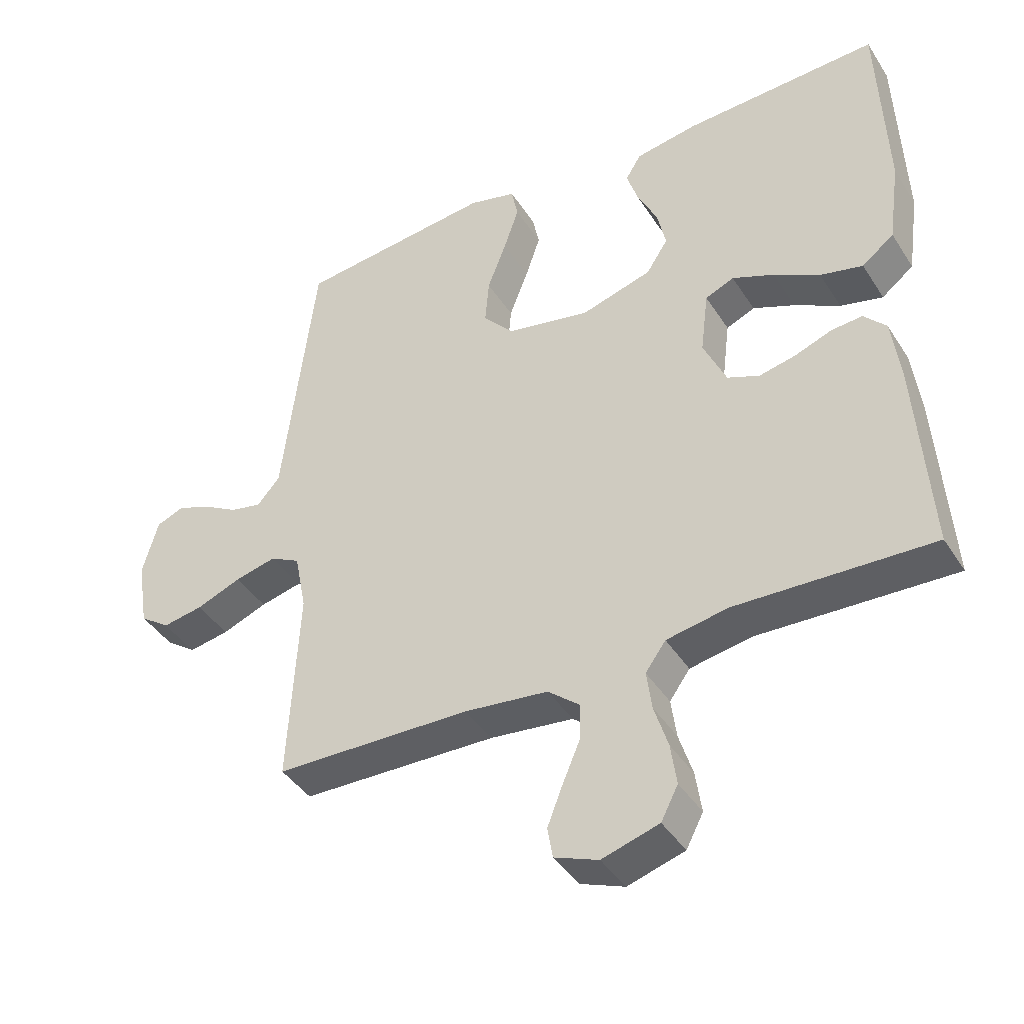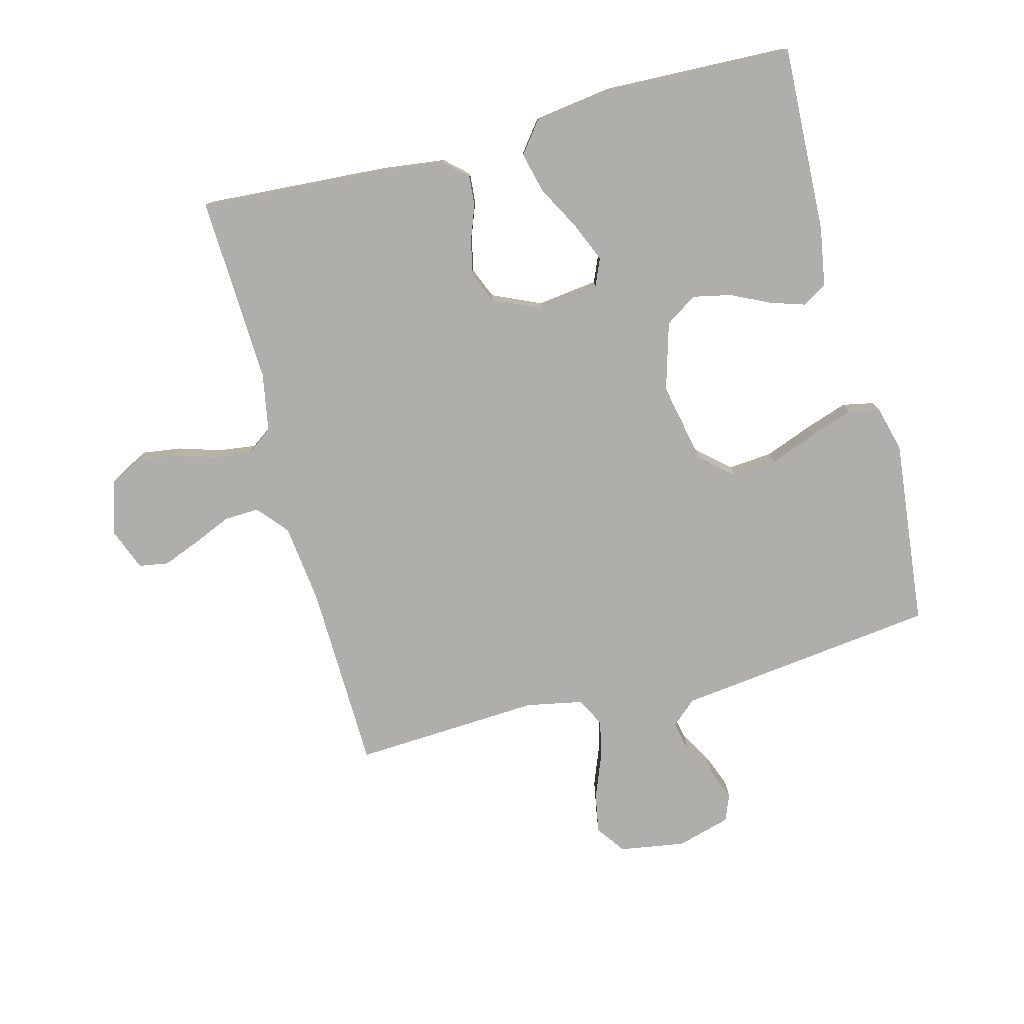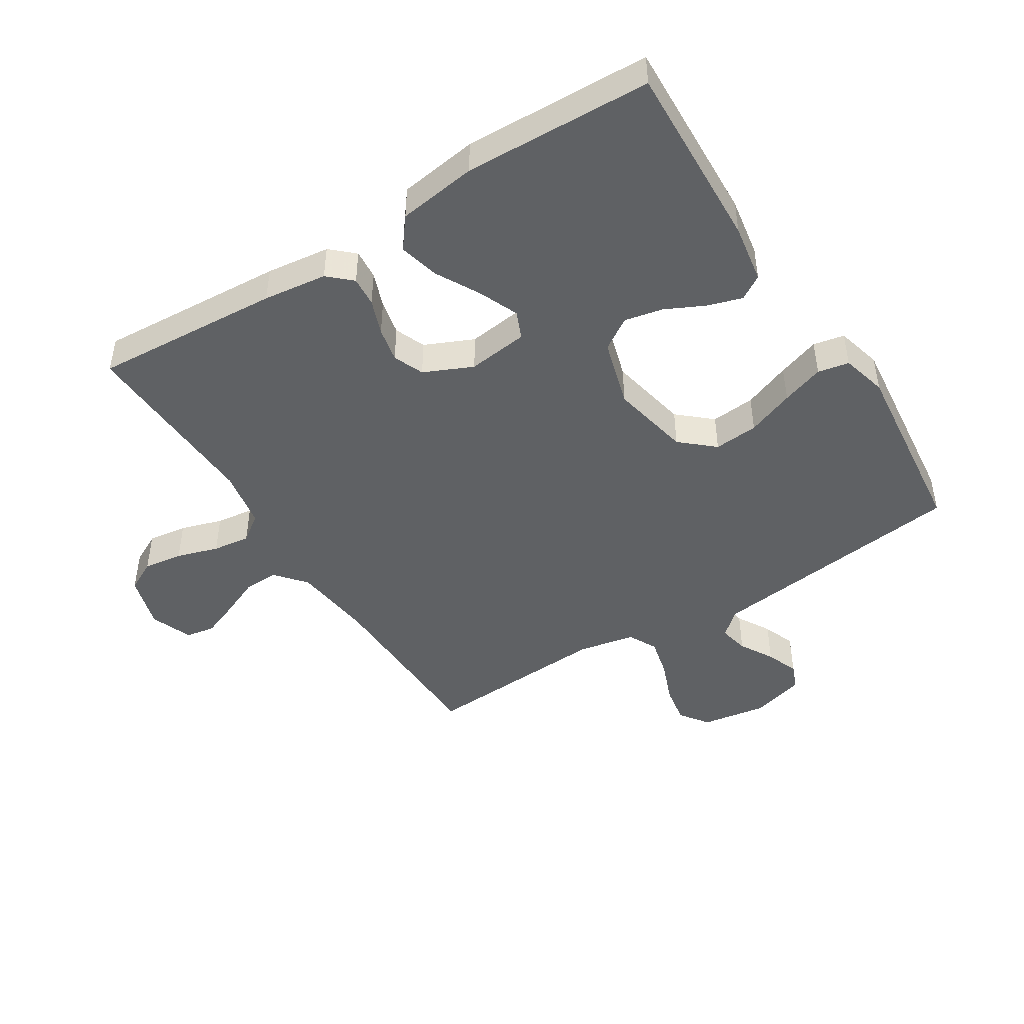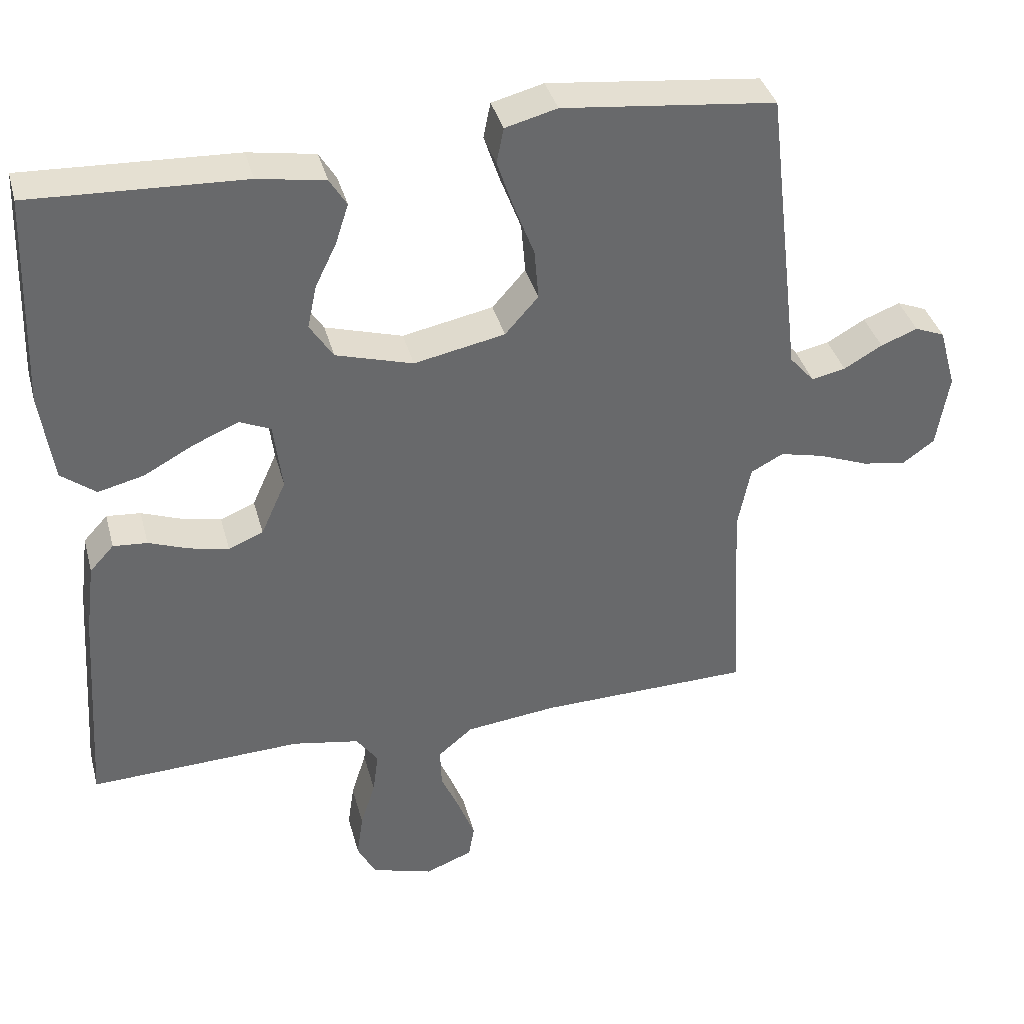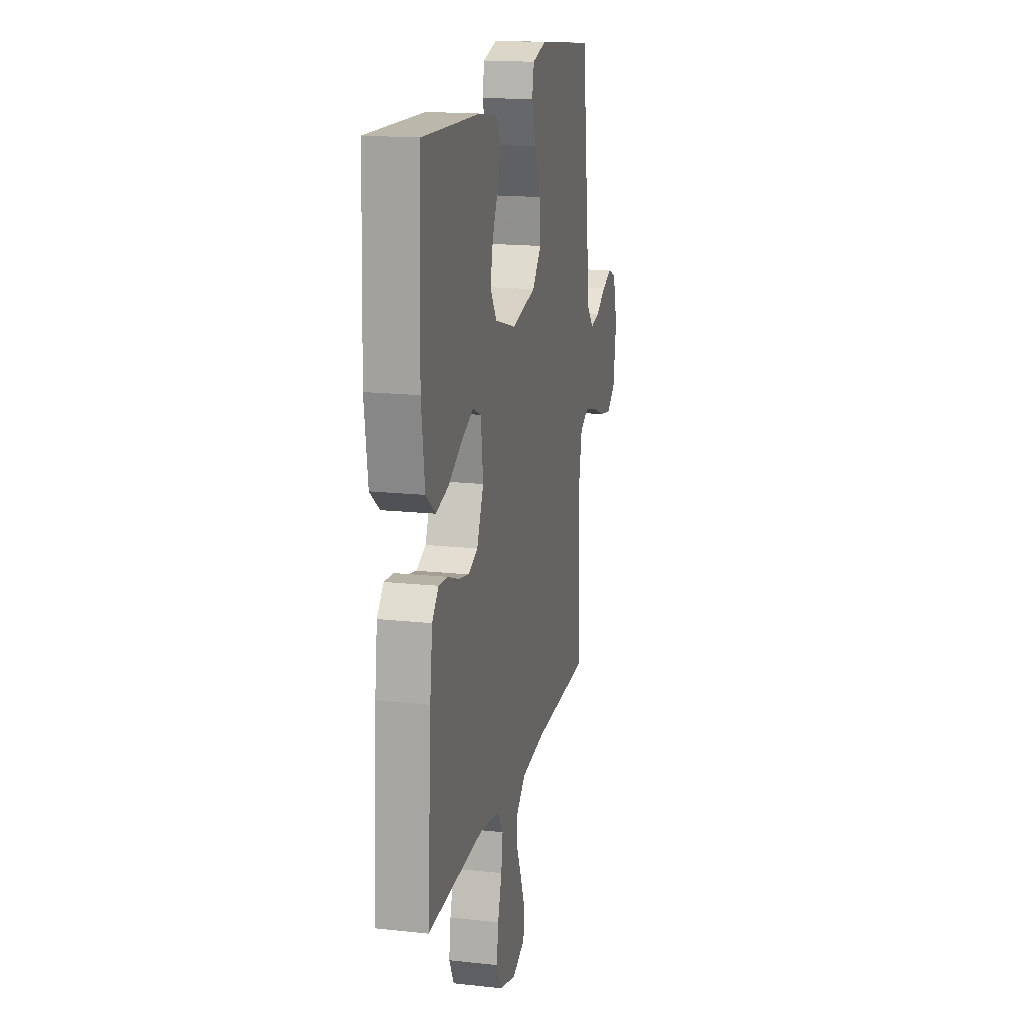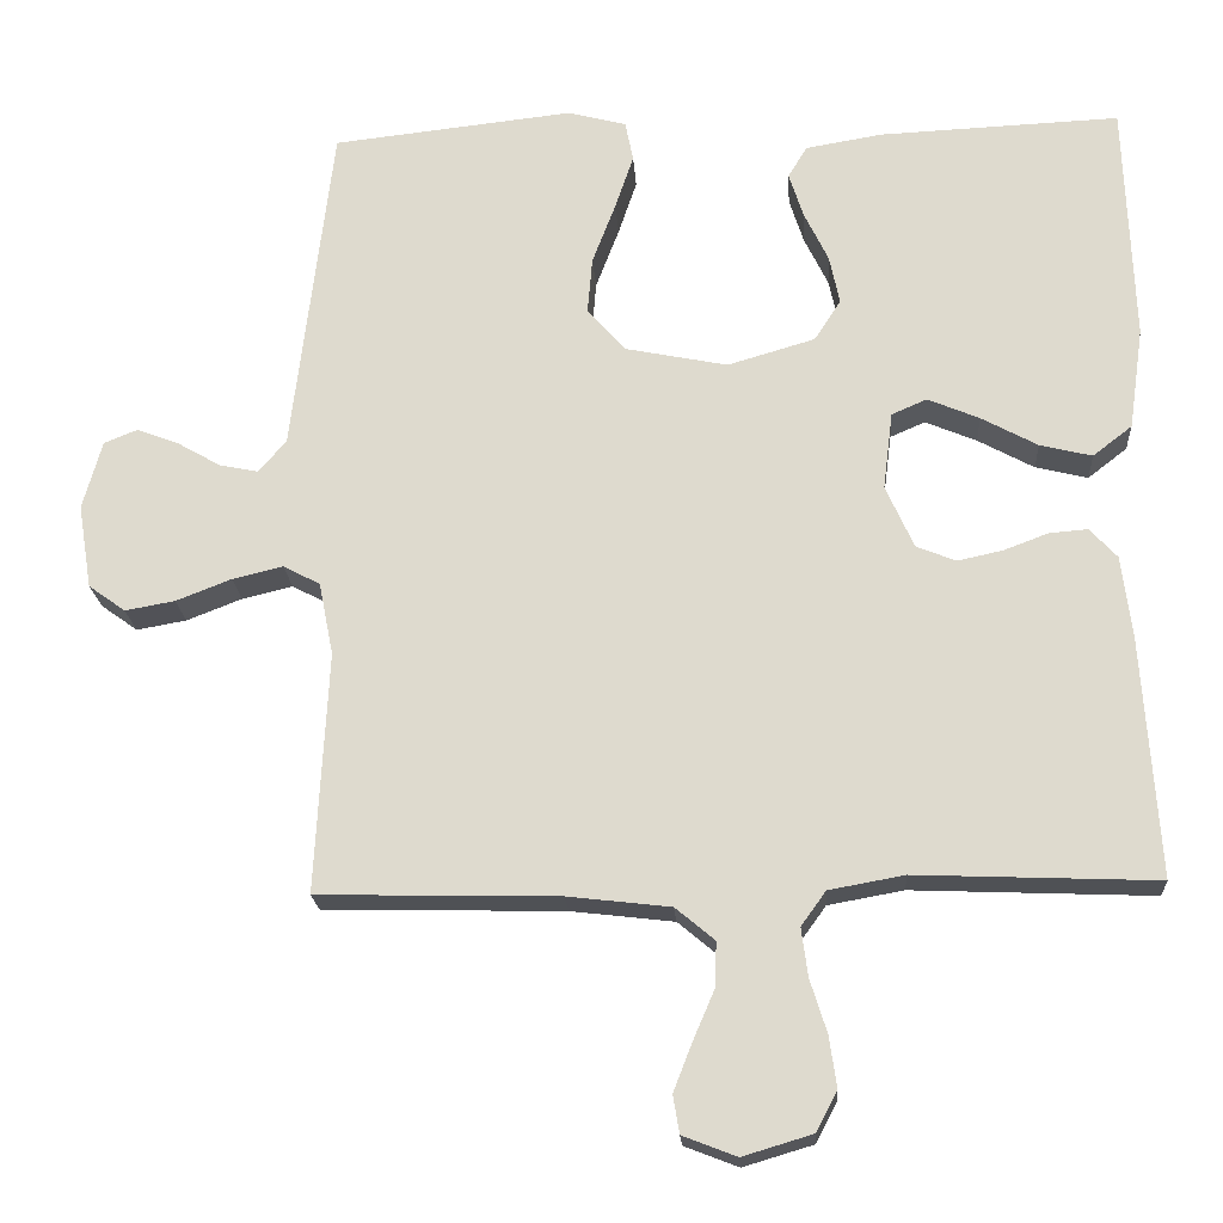
<metadata>
{"format":"obj","ext":"obj","renderer":"f3d","projection":"perspective","resolution":1024,"background":"white","views":[{"elev":-41.6,"azim":-150.1,"up":"+Z"},{"elev":-77.6,"azim":-75.2,"up":"+Y"},{"elev":-46.1,"azim":-57.7,"up":"+Y"},{"elev":37.7,"azim":-14.6,"up":"+Z"},{"elev":16.9,"azim":-77.6,"up":"+Z"},{"elev":-20.1,"azim":-176.3,"up":"+Z"}]}
</metadata>
<code>
v -0.5 0.07 0.5
v -0.2 0.07 0.487
v -0.105 0.07 0.471
v -0.081 0.07 0.432
v -0.099 0.07 0.376
v -0.129 0.07 0.314
v -0.142 0.07 0.253
v -0.109 0.07 0.202
v 0 0.07 0.17
v 0.128 0.07 0.196
v 0.175 0.07 0.249
v 0.169 0.07 0.32
v 0.14 0.07 0.396
v 0.117 0.07 0.464
v 0.127 0.07 0.514
v 0.2 0.07 0.533
v 0.5 0.07 0.5
v 0.536 0.07 0.2
v 0.55 0.07 0.082
v 0.585 0.07 0.042
v 0.633 0.07 0.052
v 0.687 0.07 0.083
v 0.739 0.07 0.103
v 0.781 0.07 0.086
v 0.805 0.07 0
v 0.788 0.07 -0.105
v 0.742 0.07 -0.138
v 0.68 0.07 -0.127
v 0.611 0.07 -0.1
v 0.548 0.07 -0.085
v 0.502 0.07 -0.109
v 0.484 0.07 -0.2
v 0.5 0.07 -0.5
v 0.2 0.07 -0.507
v 0.072 0.07 -0.522
v 0.023 0.07 -0.563
v 0.025 0.07 -0.619
v 0.052 0.07 -0.682
v 0.075 0.07 -0.741
v 0.067 0.07 -0.788
v 0 0.07 -0.814
v -0.087 0.07 -0.788
v -0.113 0.07 -0.738
v -0.104 0.07 -0.675
v -0.083 0.07 -0.608
v -0.075 0.07 -0.548
v -0.106 0.07 -0.505
v -0.2 0.07 -0.488
v -0.5 0.07 -0.5
v -0.48 0.07 -0.2
v -0.467 0.07 -0.098
v -0.433 0.07 -0.061
v -0.385 0.07 -0.065
v -0.329 0.07 -0.086
v -0.273 0.07 -0.098
v -0.224 0.07 -0.078
v -0.189 0.07 0
v -0.201 0.07 0.097
v -0.245 0.07 0.116
v -0.309 0.07 0.089
v -0.379 0.07 0.051
v -0.444 0.07 0.035
v -0.493 0.07 0.073
v -0.511 0.07 0.2
v -0.5 0 0.5
v -0.2 0 0.487
v -0.105 0 0.471
v -0.081 0 0.432
v -0.099 0 0.376
v -0.129 0 0.314
v -0.142 0 0.253
v -0.109 0 0.202
v 0 0 0.17
v 0.128 0 0.196
v 0.175 0 0.249
v 0.169 0 0.32
v 0.14 0 0.396
v 0.117 0 0.464
v 0.127 0 0.514
v 0.2 0 0.533
v 0.5 0 0.5
v 0.536 0 0.2
v 0.55 0 0.082
v 0.585 0 0.042
v 0.633 0 0.052
v 0.687 0 0.083
v 0.739 0 0.103
v 0.781 0 0.086
v 0.805 0 0
v 0.788 0 -0.105
v 0.742 0 -0.138
v 0.68 0 -0.127
v 0.611 0 -0.1
v 0.548 0 -0.085
v 0.502 0 -0.109
v 0.484 0 -0.2
v 0.5 0 -0.5
v 0.2 0 -0.507
v 0.072 0 -0.522
v 0.023 0 -0.563
v 0.025 0 -0.619
v 0.052 0 -0.682
v 0.075 0 -0.741
v 0.067 0 -0.788
v 0 0 -0.814
v -0.087 0 -0.788
v -0.113 0 -0.738
v -0.104 0 -0.675
v -0.083 0 -0.608
v -0.075 0 -0.548
v -0.106 0 -0.505
v -0.2 0 -0.488
v -0.5 0 -0.5
v -0.48 0 -0.2
v -0.467 0 -0.098
v -0.433 0 -0.061
v -0.385 0 -0.065
v -0.329 0 -0.086
v -0.273 0 -0.098
v -0.224 0 -0.078
v -0.189 0 0
v -0.201 0 0.097
v -0.245 0 0.116
v -0.309 0 0.089
v -0.379 0 0.051
v -0.444 0 0.035
v -0.493 0 0.073
v -0.511 0 0.2
f 4 5 6
f 3 4 6
f 2 3 6
f 1 2 6
f 64 1 6
f 63 64 6
f 62 63 6
f 61 62 6
f 60 61 6
f 59 60 6 7
f 58 59 7 8
f 57 58 8 9
f 56 57 9 10
f 52 53 54
f 51 52 54
f 50 51 54
f 49 50 54
f 48 49 54
f 47 48 54 55
f 46 47 55 56
f 43 44 45
f 42 43 45
f 41 42 45
f 40 41 45
f 39 40 45
f 38 39 45
f 37 38 45
f 36 37 45 46
f 46 56 10
f 36 46 10
f 35 36 10
f 32 33 34
f 35 10 11
f 34 35 11
f 32 34 11
f 31 32 11
f 27 28 29
f 26 27 29
f 25 26 29
f 24 25 29
f 23 24 29
f 22 23 29
f 21 22 29
f 20 21 29 30
f 31 11 12
f 30 31 12
f 20 30 12
f 19 20 12
f 17 18 19
f 16 17 19
f 15 16 19
f 14 15 19
f 13 14 19
f 12 13 19
f 70 69 68
f 70 68 67
f 70 67 66
f 70 66 65
f 70 65 128
f 70 128 127
f 70 127 126
f 70 126 125
f 70 125 124
f 71 70 124 123
f 72 71 123 122
f 73 72 122 121
f 74 73 121 120
f 118 117 116
f 118 116 115
f 118 115 114
f 118 114 113
f 118 113 112
f 119 118 112 111
f 120 119 111 110
f 109 108 107
f 109 107 106
f 109 106 105
f 109 105 104
f 109 104 103
f 109 103 102
f 109 102 101
f 110 109 101 100
f 74 120 110
f 74 110 100
f 74 100 99
f 98 97 96
f 75 74 99
f 75 99 98
f 75 98 96
f 75 96 95
f 93 92 91
f 93 91 90
f 93 90 89
f 93 89 88
f 93 88 87
f 93 87 86
f 93 86 85
f 94 93 85 84
f 76 75 95
f 76 95 94
f 76 94 84
f 76 84 83
f 83 82 81
f 83 81 80
f 83 80 79
f 83 79 78
f 83 78 77
f 83 77 76
f 1 65 66 2
f 2 66 67 3
f 3 67 68 4
f 4 68 69 5
f 5 69 70 6
f 6 70 71 7
f 7 71 72 8
f 8 72 73 9
f 9 73 74 10
f 10 74 75 11
f 11 75 76 12
f 12 76 77 13
f 13 77 78 14
f 14 78 79 15
f 15 79 80 16
f 16 80 81 17
f 17 81 82 18
f 18 82 83 19
f 19 83 84 20
f 20 84 85 21
f 21 85 86 22
f 22 86 87 23
f 23 87 88 24
f 24 88 89 25
f 25 89 90 26
f 26 90 91 27
f 27 91 92 28
f 28 92 93 29
f 29 93 94 30
f 30 94 95 31
f 31 95 96 32
f 32 96 97 33
f 33 97 98 34
f 34 98 99 35
f 35 99 100 36
f 36 100 101 37
f 37 101 102 38
f 38 102 103 39
f 39 103 104 40
f 40 104 105 41
f 41 105 106 42
f 42 106 107 43
f 43 107 108 44
f 44 108 109 45
f 45 109 110 46
f 46 110 111 47
f 47 111 112 48
f 48 112 113 49
f 49 113 114 50
f 50 114 115 51
f 51 115 116 52
f 52 116 117 53
f 53 117 118 54
f 54 118 119 55
f 55 119 120 56
f 56 120 121 57
f 57 121 122 58
f 58 122 123 59
f 59 123 124 60
f 60 124 125 61
f 61 125 126 62
f 62 126 127 63
f 63 127 128 64
f 64 128 65 1

</code>
